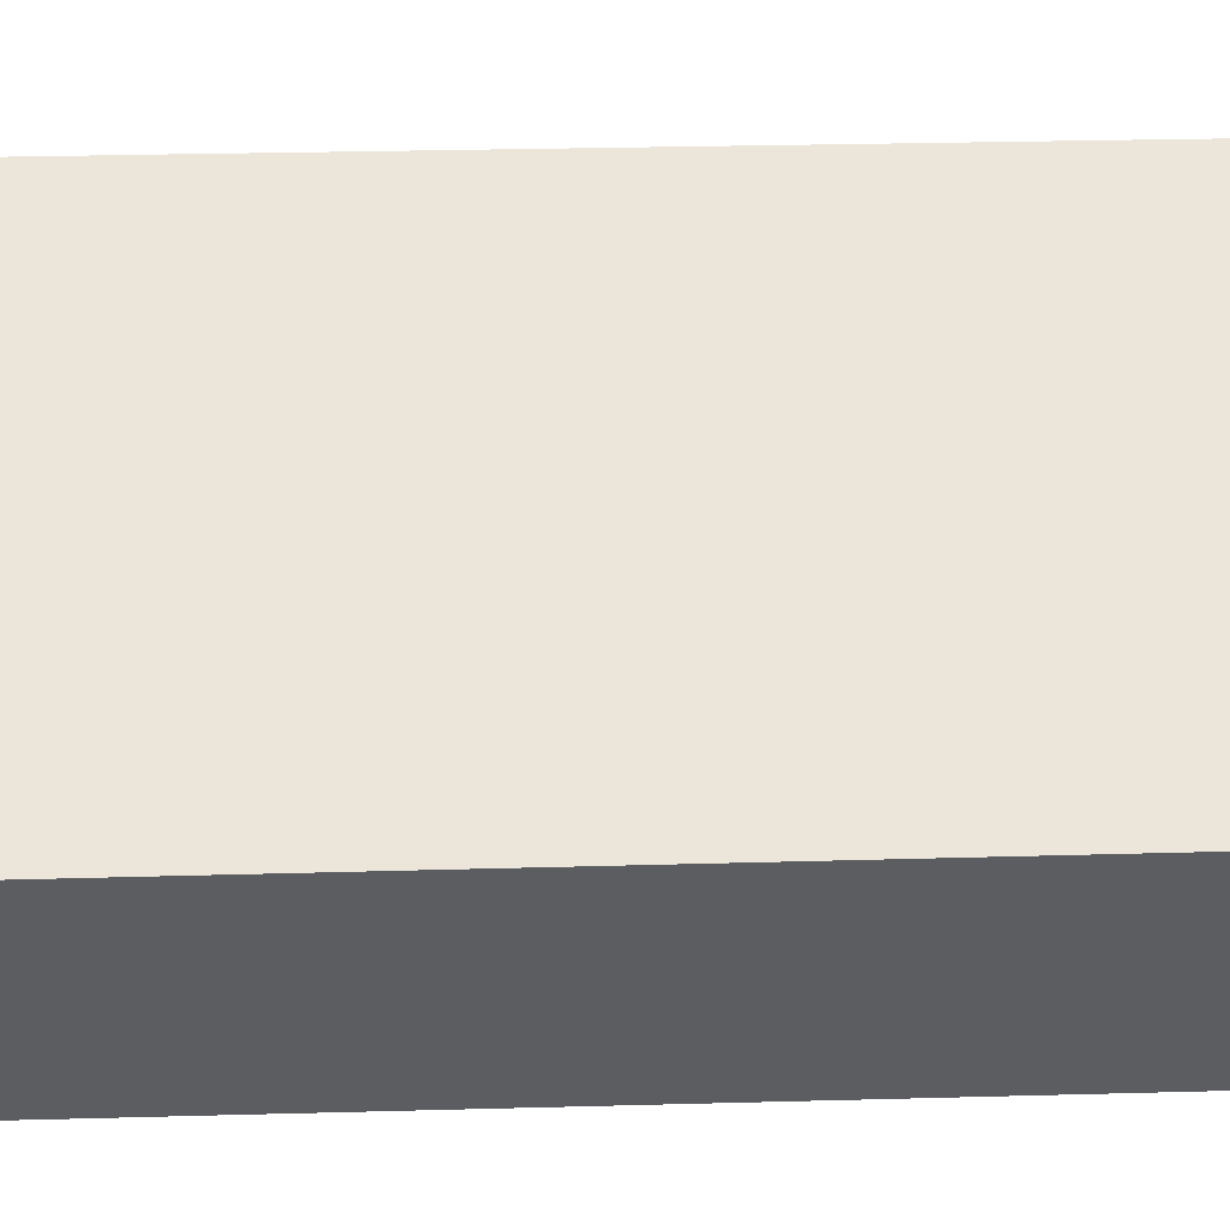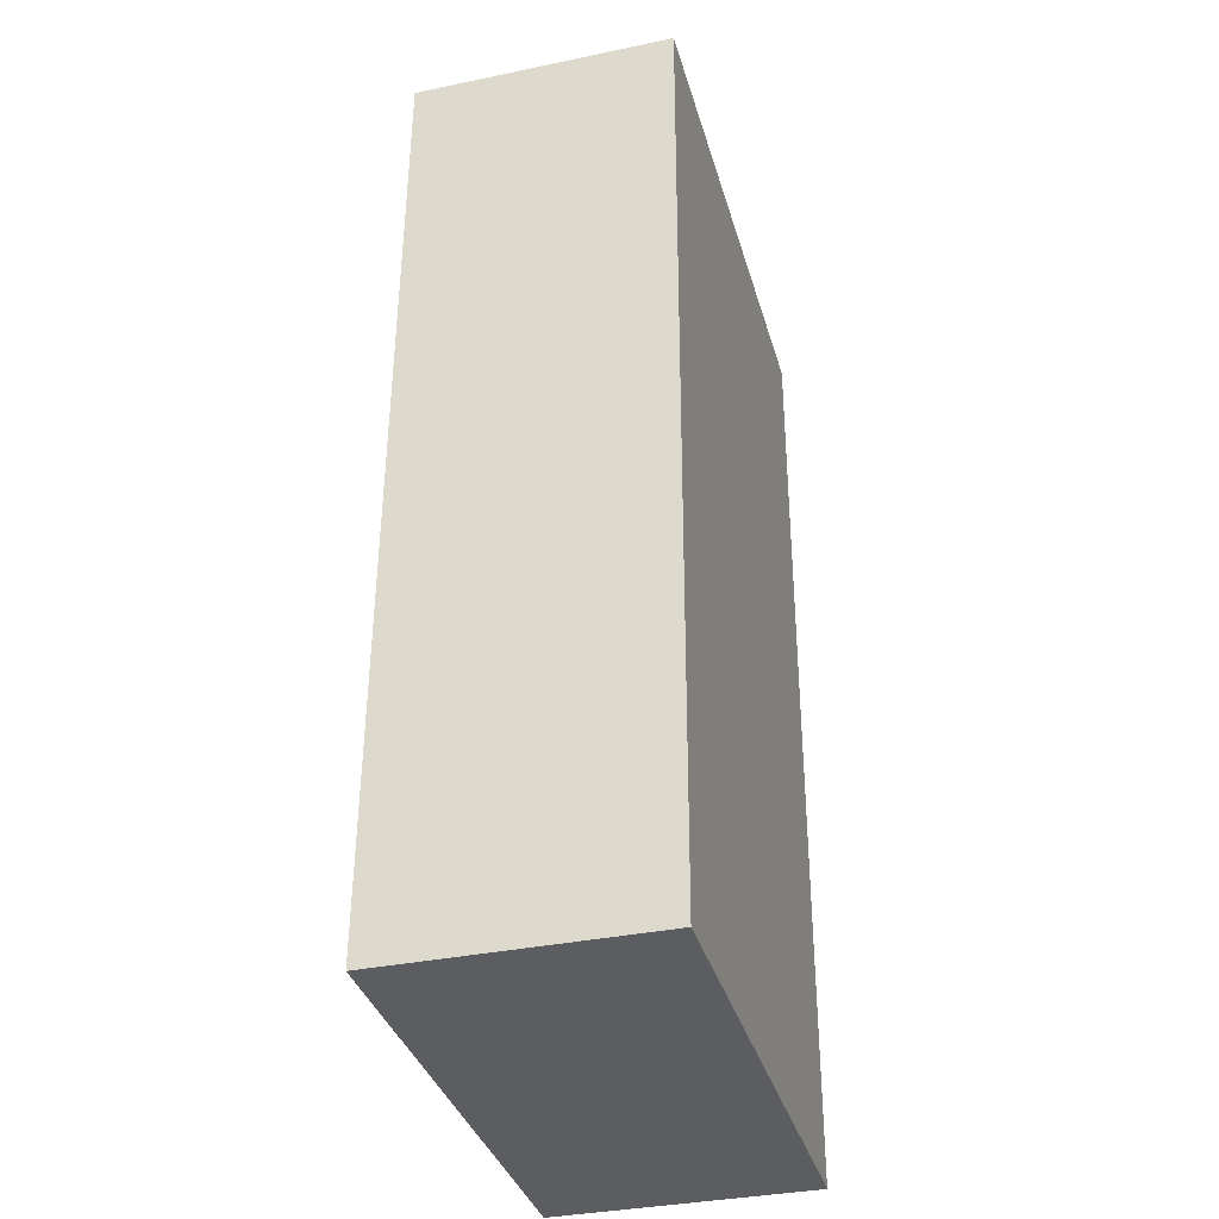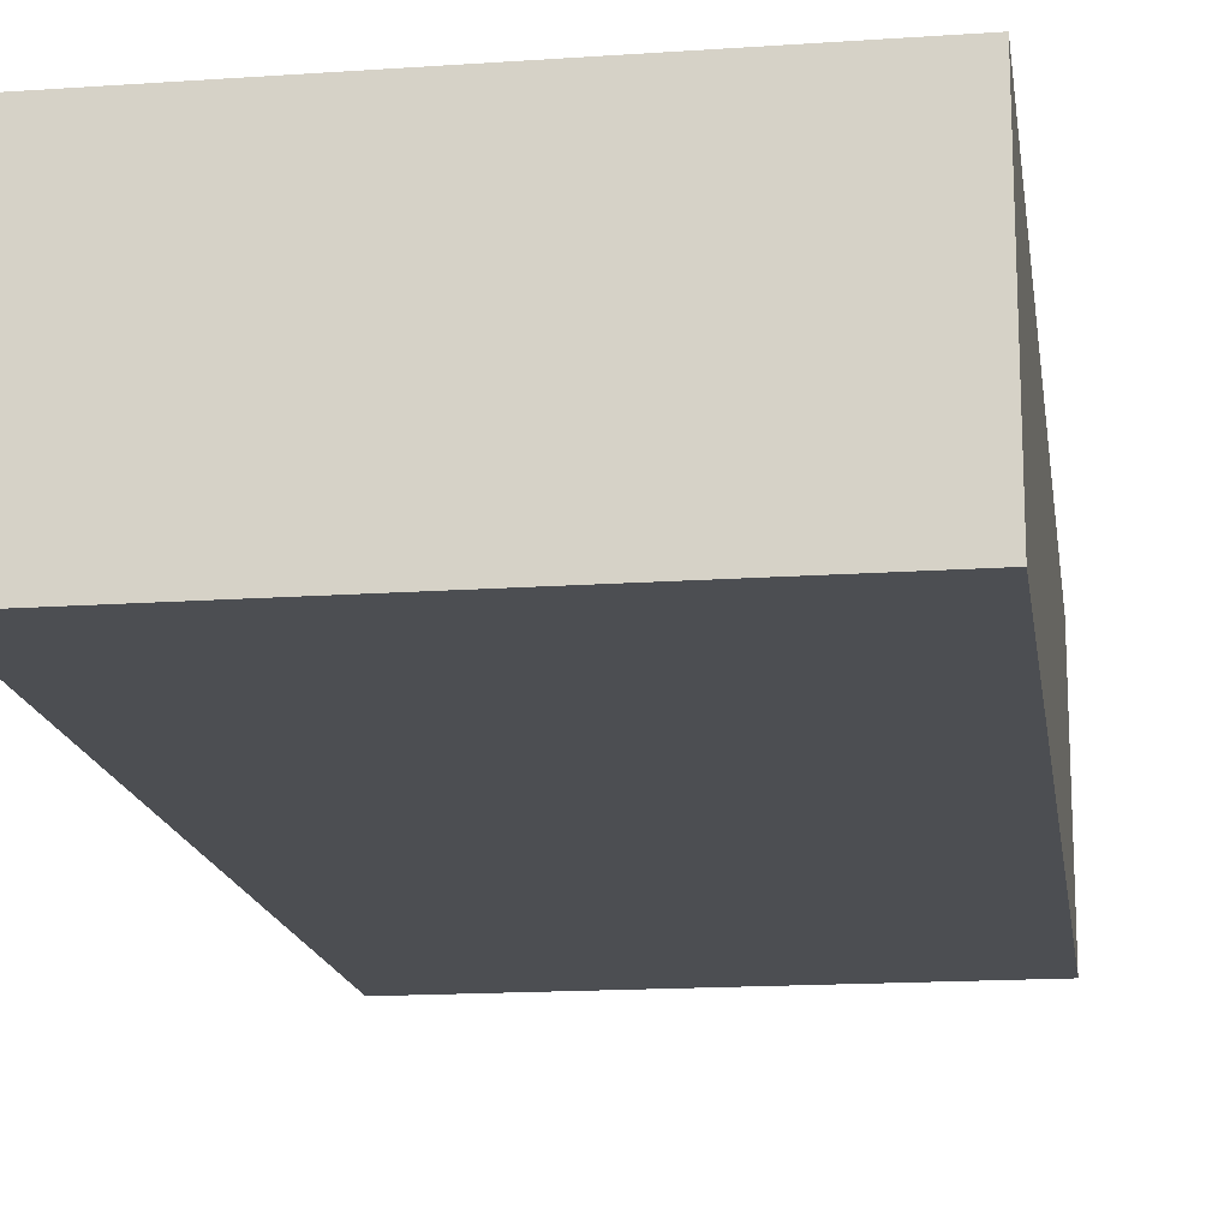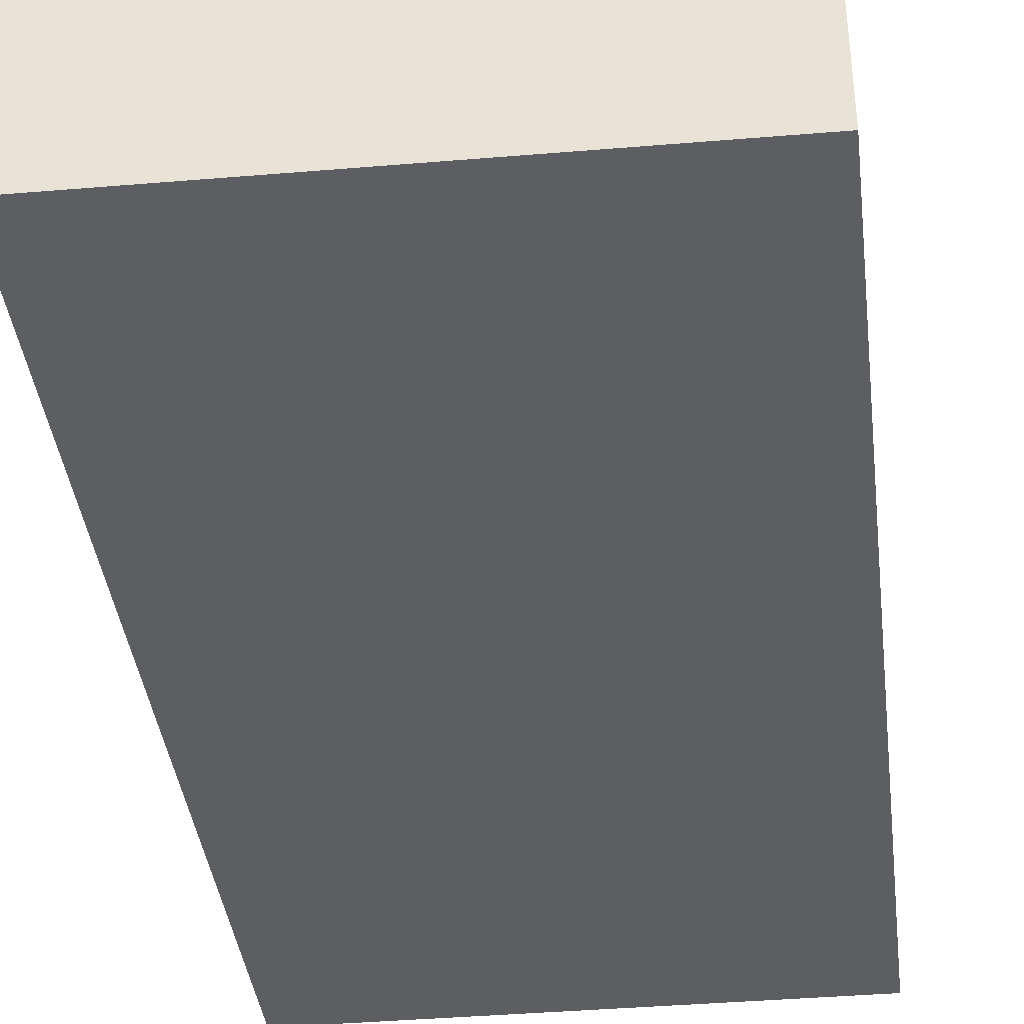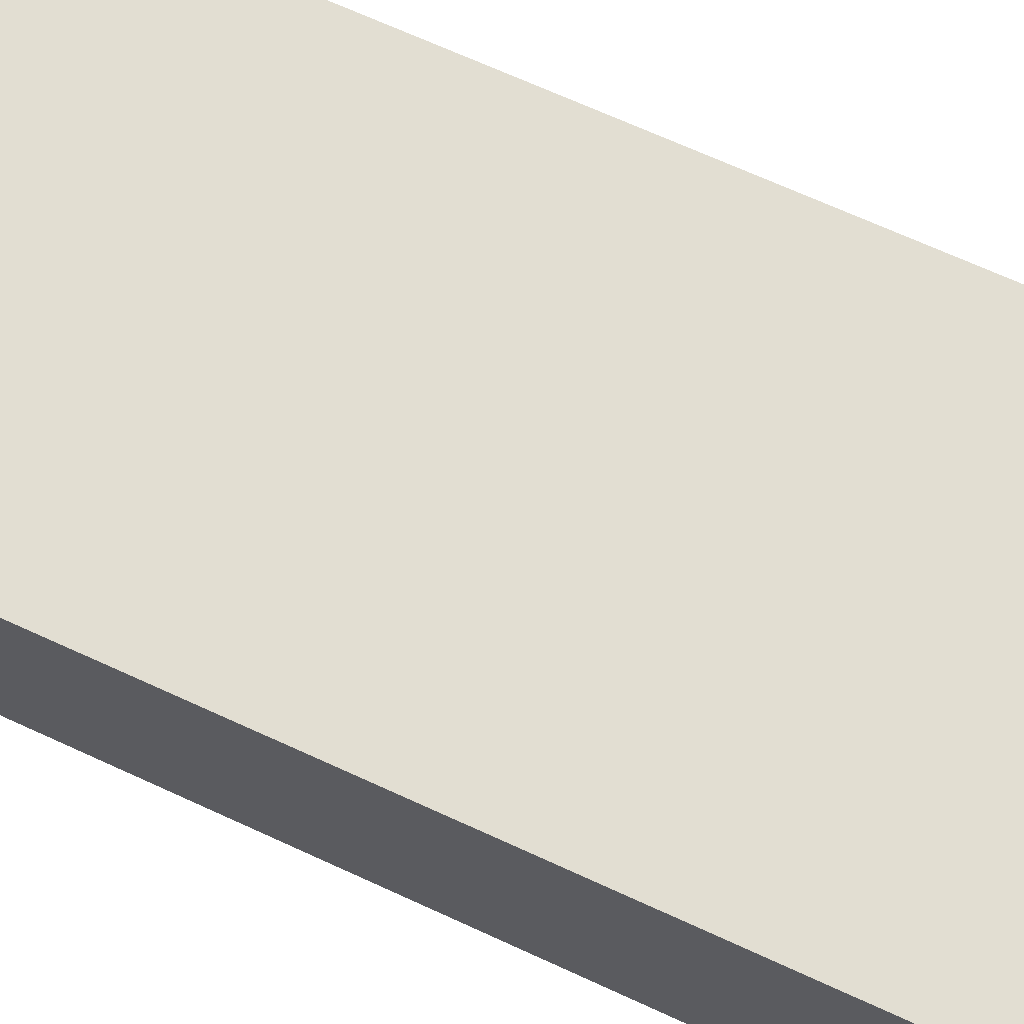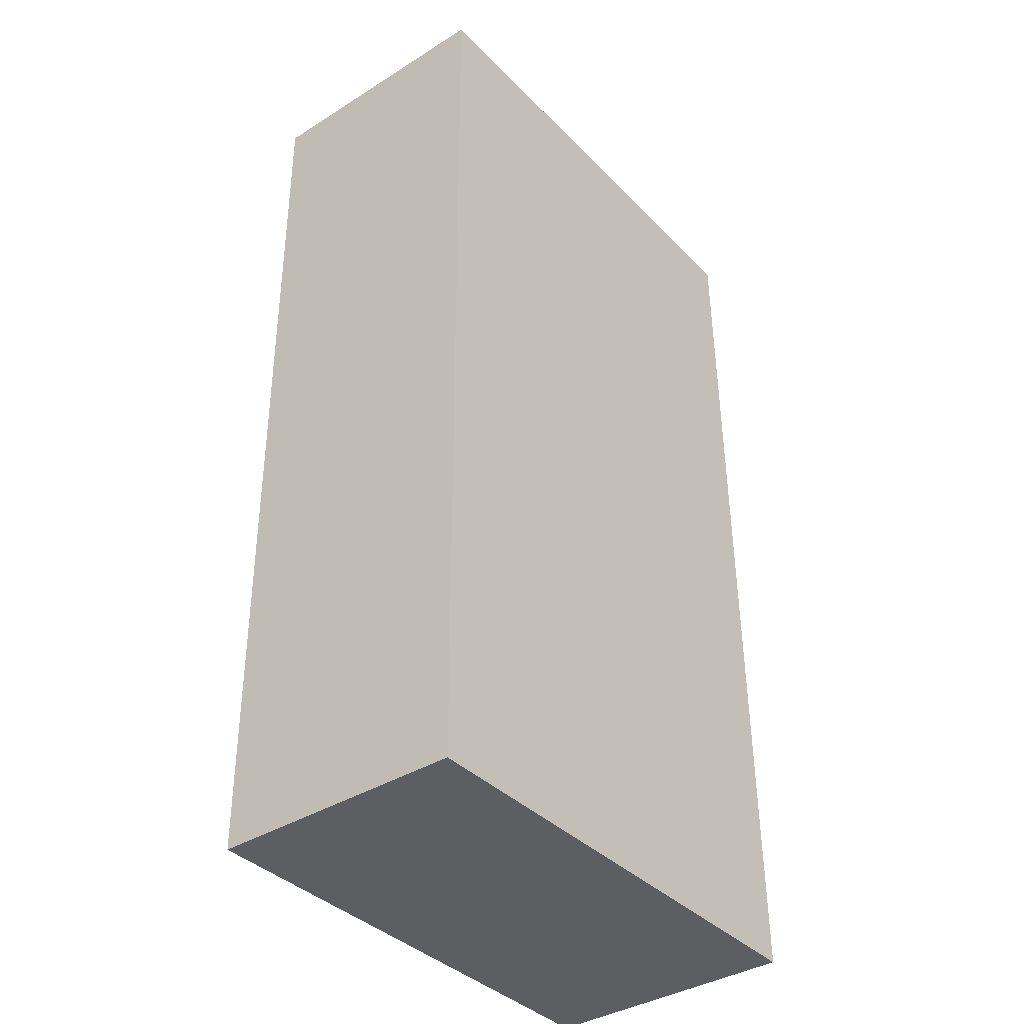
<metadata>
{"format":"obj","ext":"obj","renderer":"f3d","projection":"perspective","resolution":1024,"background":"white","views":[{"elev":54.2,"azim":-91.9,"up":"+Y"},{"elev":-35.6,"azim":105.3,"up":"+Z"},{"elev":-16.7,"azim":-172.1,"up":"+Y"},{"elev":-38.6,"azim":6.3,"up":"+Y"},{"elev":68.0,"azim":-65.7,"up":"+Y"},{"elev":-38.0,"azim":-51.5,"up":"+Z"}]}
</metadata>
<code>
g default
v -0.5001 -0.1259 -0.6808
v -0.5059 -0.1259 0.3107
v 0.0128 -0.1259 0.308
v 0.02551 -0.1259 -0.6808
v -0.5059 -0.3956 0.3107
v -0.5001 -0.3956 -0.6808
v 0.0128 -0.3956 0.308
v 0.02551 -0.3956 -0.6808
f 6 8 7 5
f 1 2 3 4
f 1 6 5 2
f 2 5 7 3
f 3 7 8 4
f 4 8 6 1

</code>
